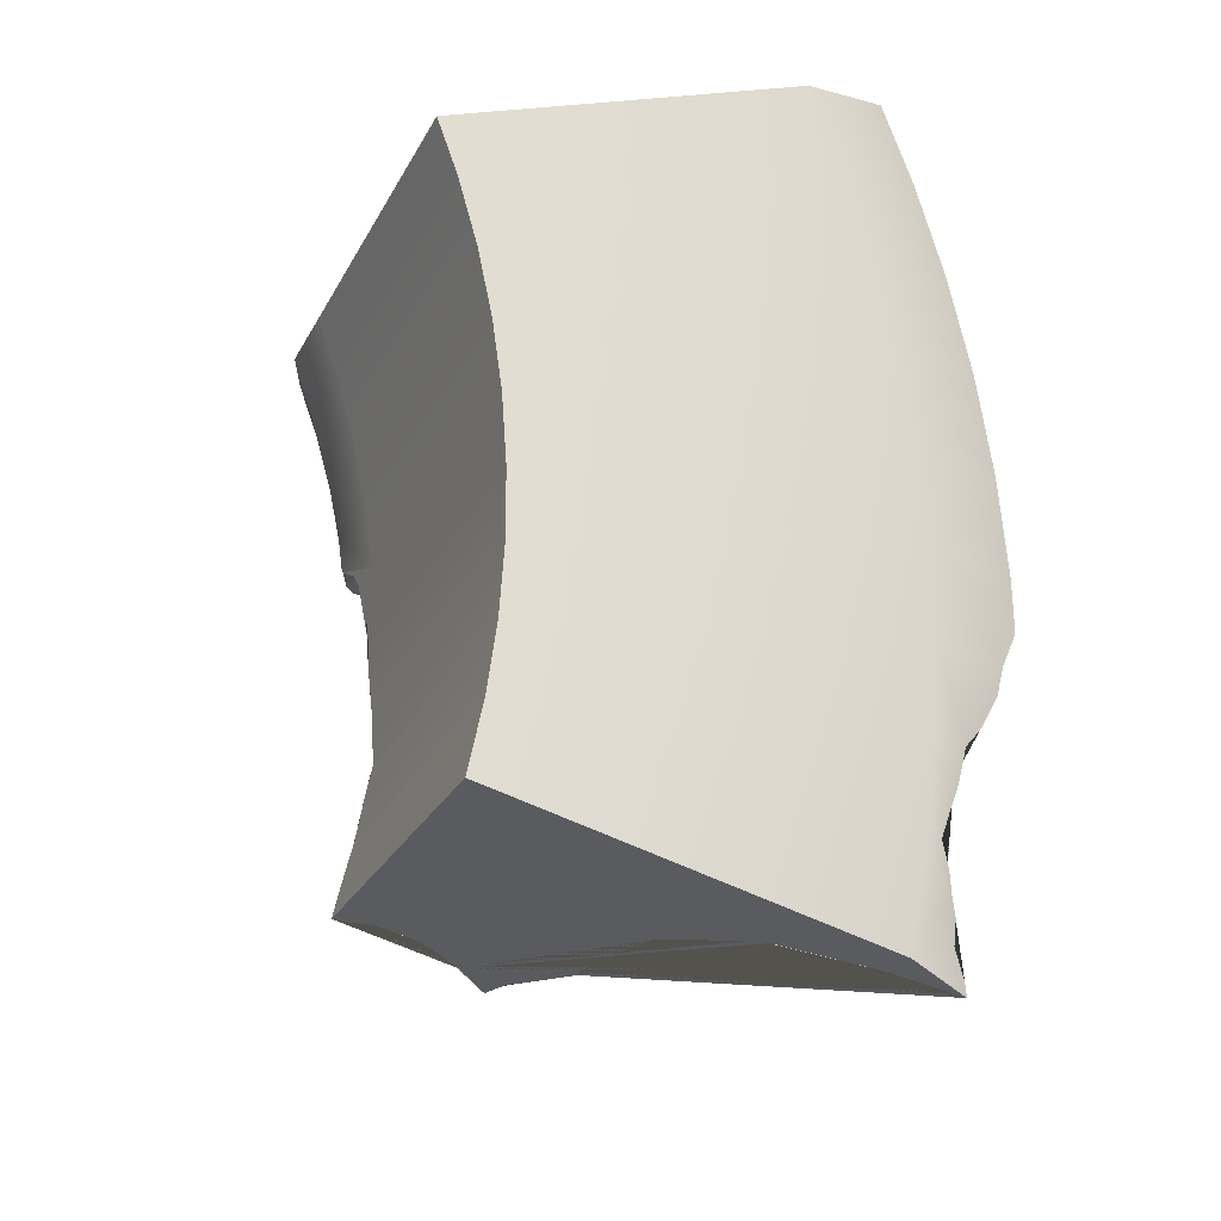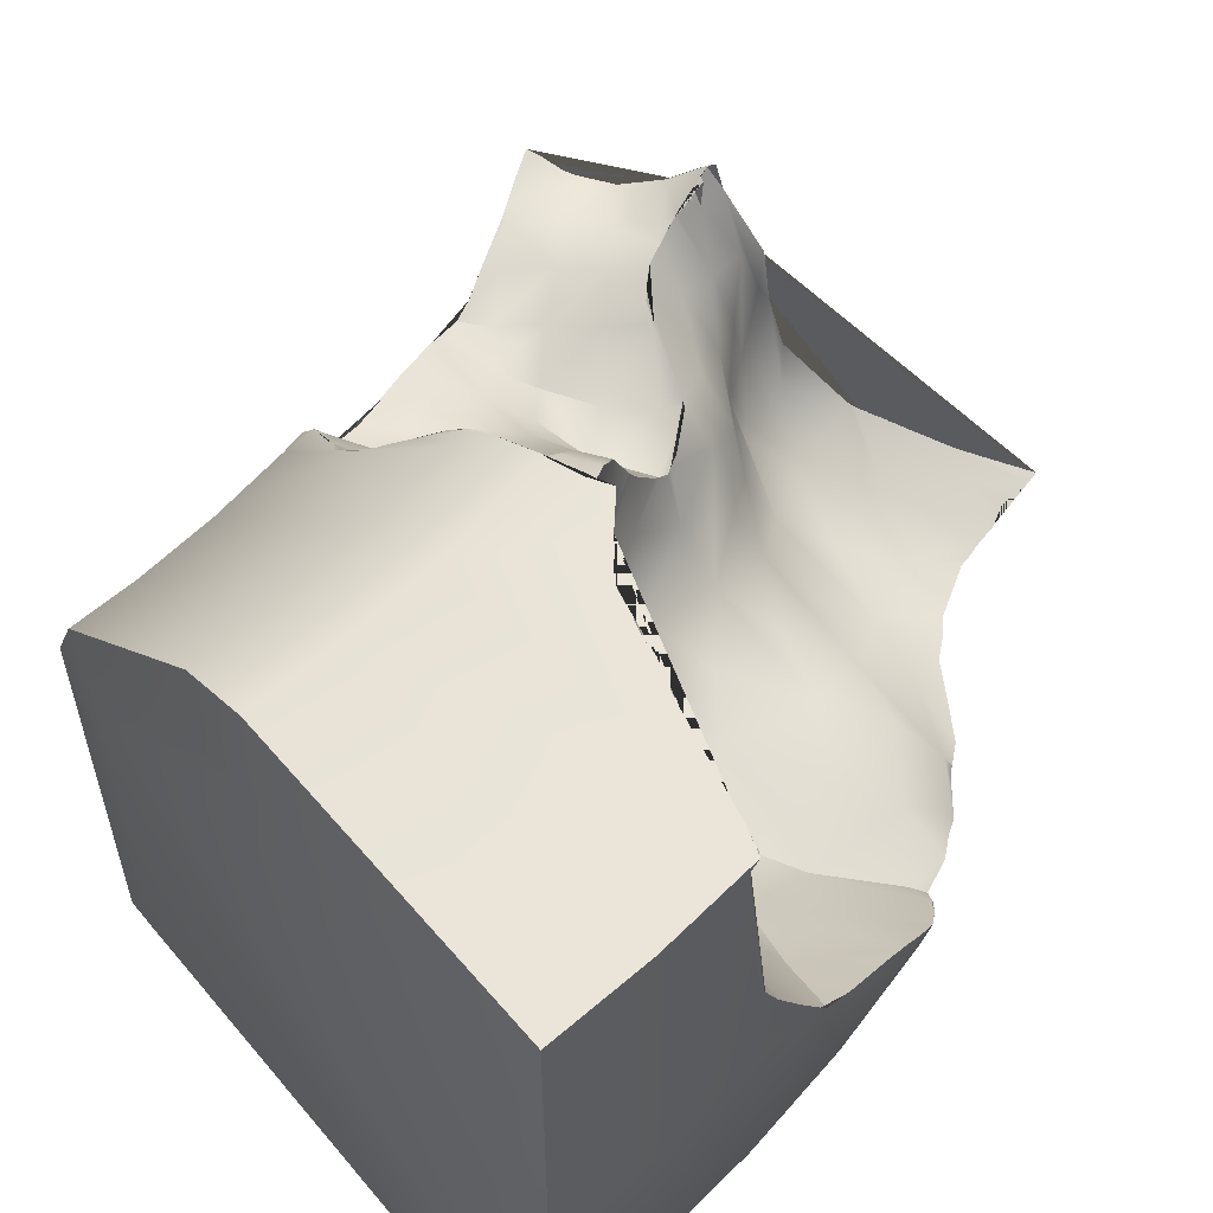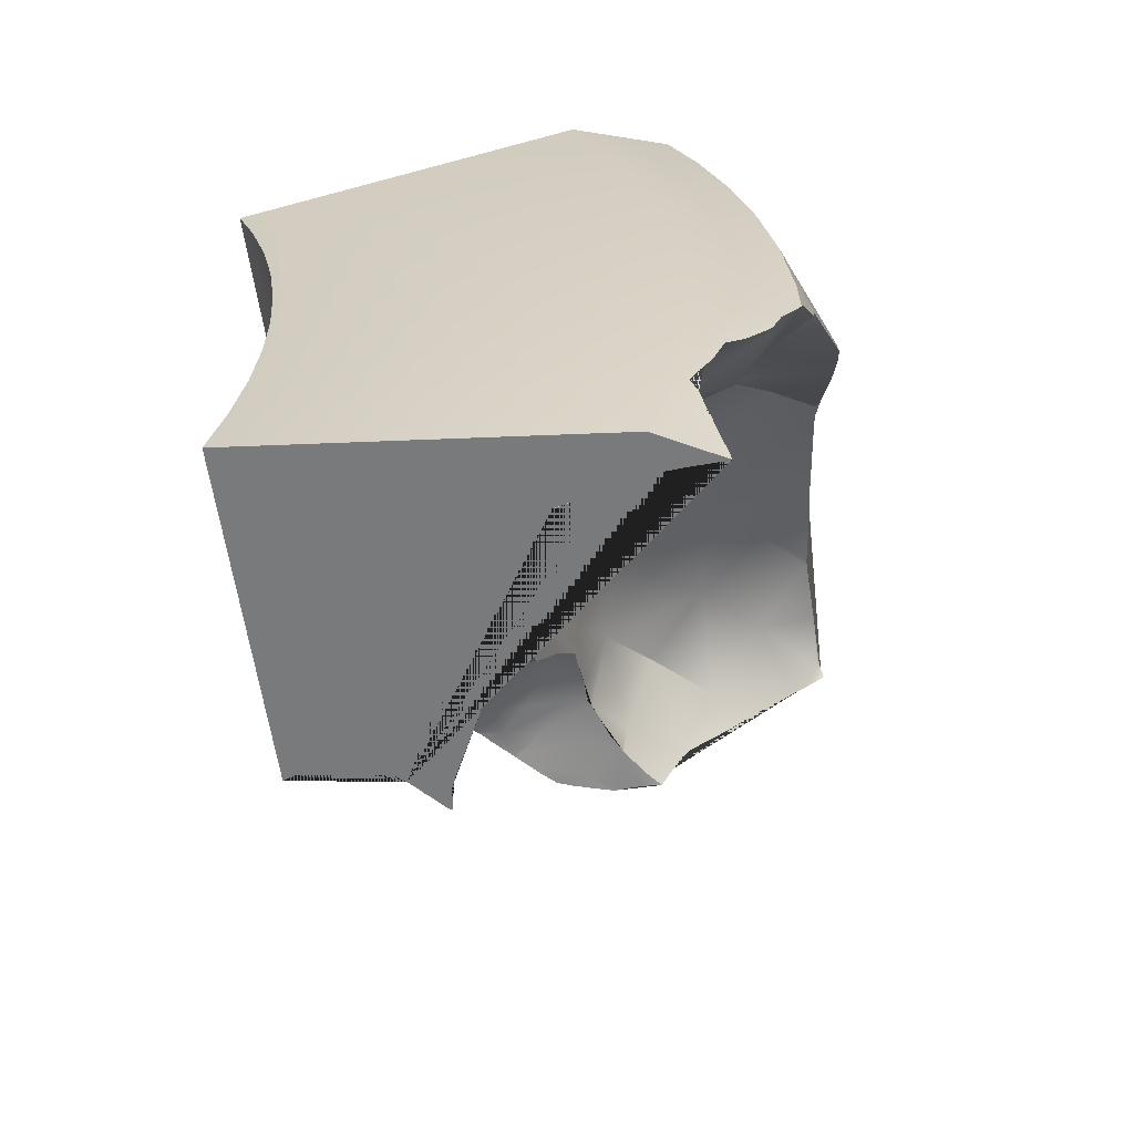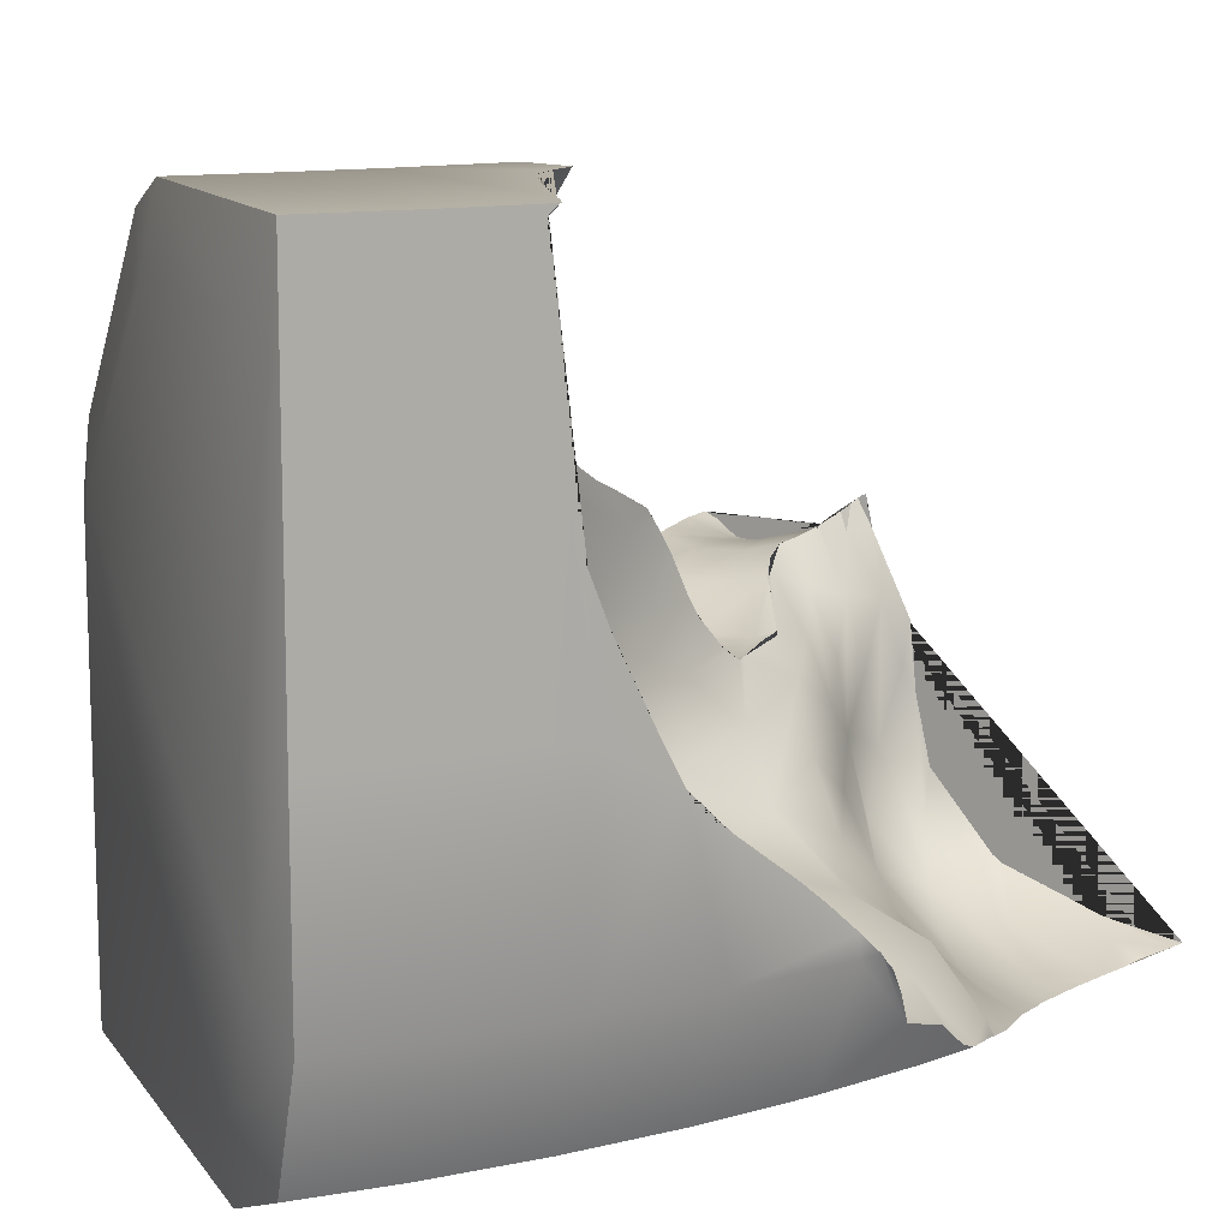
<metadata>
{"format":"obj","ext":"obj","renderer":"f3d","projection":"perspective","resolution":1024,"background":"white","views":[{"elev":-26.8,"azim":-22.9,"up":"+Z"},{"elev":59.5,"azim":28.2,"up":"+Y"},{"elev":-62.7,"azim":8.6,"up":"+Z"},{"elev":12.1,"azim":47.0,"up":"+Y"}]}
</metadata>
<code>
o CircleBlock12
v -271.4 46.43 7.666
v -270.2 46.94 8.125
v -275.4 46.43 6.044
v -271.6 47.09 7.747
v -271 46.43 6.796
v -275.2 46.43 5.417
v -270.7 46.43 5.741
v -269.8 46.94 7.186
v -269.4 48.19 7.348
v -269.5 46.94 6.048
v -269 48.19 6.175
v -269.3 46.94 4.889
v -268.8 48.19 4.981
v -269.1 46.94 3.715
v -270.5 46.43 4.667
v -274.8 46.43 3.883
v -270.3 46.43 3.579
v -274.7 46.43 3.1
v -270.3 46.43 2.483
v -274.6 46.43 2.31
v -269 46.94 2.532
v -270.2 46.43 1.384
v -274.6 46.43 1.518
v -270.3 46.43 0.2877
v -269.3 46.83 1.355
v -269.2 46.84 1.464
v -269.3 46.83 1.353
v -269.4 46.8 1.097
v -269.3 46.97 1.389
v -269.8 47.58 1.584
v -269.9 46.94 0.8182
v -269 46.93 1.878
v -269 46.94 1.932
v -269 47.01 2.1
v -269.4 47.53 2.266
v -268.9 47.29 2.482
v -268.9 47.31 2.538
v -268.8 47.42 2.932
v -268.7 47.74 3.137
v -269 47.53 3.014
v -269.8 47.87 3.465
v -270.6 48.34 3.768
v -270.1 47.91 2.59
v -269.1 48.33 3.856
v -270 48.69 4.378
v -268.6 48.69 4.091
v -268.6 48.14 3.497
v -268.6 48.01 3.345
v -268.6 48.19 3.541
v -268.6 48.19 3.771
v -268.6 48.4 3.771
v -268.7 48.91 4.351
v -269.4 49.15 4.891
v -268.8 49.39 4.981
v -268.8 49.61 5.281
v -268.8 49.7 5.326
v -268.8 49.78 5.374
v -269.5 50.32 5.533
v -268.9 50.24 5.611
v -269 50.24 6.175
v -269 50.86 5.926
v -269 50.95 5.955
v -269 51.03 5.992
v -269.7 51.64 6.03
v -269 51.49 6.175
v -269.1 52.35 6.508
v -269.1 52.39 6.523
v -269.1 52.44 6.524
v -269.9 53.11 6.24
v -269.1 53.23 6.5
v -269.1 53.91 6.492
v -269.1 53.94 6.48
v -269.1 53.94 6.466
v -269.3 54.06 6.184
v -269.1 53.98 6.457
v -269.1 54.06 6.369
v -269.1 54.06 6.323
v -269.4 54.06 7.348
v -269.7 54.06 8.316
v -269.4 50.24 7.348
v -272.5 54.06 6.317
v -272.2 54.06 5.364
v -273.2 53.77 6.096
v -272.8 54.06 7.103
v -272.8 53.35 7.272
v -273.4 53.77 6.844
v -275.2 51.87 6.148
v -273.1 53.21 7.145
v -274.8 51.3 6.428
v -274.9 50.99 6.38
v -274.9 50.22 6.38
v -275.4 51.19 6.044
v -275.4 50.24 6.044
v -275.2 51.19 5.417
v -275.2 50.24 5.417
v -275 51.19 4.657
v -274.9 51.88 5.506
v -274.7 51.88 4.728
v -274.5 51.89 3.935
v -272.9 53.77 5.191
v -272.7 53.77 4.269
v -272 54.06 4.395
v -273.5 52.93 4.121
v -272.7 53.77 4.088
v -272.7 53.73 4.091
v -272.5 53.85 4.096
v -272.3 53.77 4.133
v -272.3 53.92 4.124
v -272 54.06 4.191
v -271.9 54.06 4.201
v -271.6 54.06 4.216
v -271.4 54.06 4.182
v -271.4 53.97 4.21
v -271.5 53.89 4.193
v -271.5 53.85 4.183
v -271.8 53.51 4.213
v -271.8 53.51 4.213
v -271.8 53.49 4.213
v -271.7 53.41 4.634
v -271.3 52.98 5.547
v -271.1 54.06 4.784
v -272.1 52.79 4.174
v -272 52.99 4.158
v -272.1 52.77 4.175
v -272.3 52.66 4.196
v -272.1 52.68 4.137
v -272.1 52.64 4.113
v -271.8 52.25 4.974
v -271.2 51.64 5.474
v -272.1 51.63 4.182
v -272.1 51.83 3.811
v -271.6 51.05 4.796
v -272.2 51.18 3.346
v -272 50.59 4.037
v -272.4 50.87 2.556
v -272.3 51.34 3.077
v -272.2 51.42 3.285
v -272.3 51.32 3.027
v -272.3 51.44 3.322
v -272.4 51.23 2.813
v -272.4 51.22 2.779
v -272.5 51.03 2.401
v -272.8 51.23 2.859
v -272.8 51.41 3.448
v -272.8 51.01 2.398
v -273.2 51.17 3.111
v -273.7 51.24 3.3
v -273.2 50.92 2.682
v -273.3 51.47 3.523
v -273.4 51.87 3.746
v -273.7 51.65 3.499
v -274.1 51.83 3.568
v -273.8 52.05 3.65
v -274.2 52.2 3.788
v -274 52.38 3.922
v -274 52.41 3.953
v -274 52.39 3.942
v -273.6 52.27 3.856
v -273.8 52.6 4.069
v -273.1 52.18 3.964
v -272.6 52.15 4.1
v -272.9 51.73 3.883
v -273.4 52.57 3.992
v -272.9 52.59 4.056
v -273.6 52.83 4.121
v -273.7 52.73 4.119
v -273.6 52.89 4.128
v -273.2 52.92 4.074
v -273.4 53.05 4.105
v -272.8 53.03 4.103
v -272.3 53.22 4.159
v -273.1 53.29 4.093
v -273.2 53.28 4.092
v -273.1 53.3 4.094
v -273.1 53.32 4.091
v -272.9 53.56 4.064
v -272.7 53.5 4.074
v -273.8 52.62 4.08
v -273.8 52.6 4.079
v -273.9 52.5 4.056
v -273.9 52.49 4.041
v -272.3 51.73 3.854
v -272.1 51.78 3.795
v -272.2 51.48 3.362
v -272.2 51.46 3.337
v -272.2 51.44 3.318
v -272.1 52.24 4.049
v -272.1 52.36 4.081
v -272.1 51.98 3.867
v -272.1 52.61 4.096
v -274.1 52.29 3.894
v -274.2 52.2 3.787
v -274.3 52.09 3.742
v -274.4 52 3.69
v -274.5 51.93 3.703
v -274.5 51.59 3.648
v -274.5 51.89 3.703
v -274.5 51.79 3.693
v -274.6 51.71 3.66
v -274.6 51.52 3.642
v -274.7 51.31 3.603
v -274.5 51.1 3.549
v -274.8 51.19 3.491
v -274.8 51.16 3.47
v -274.8 51.19 3.884
v -274.8 50.24 3.884
v -275 50.24 4.657
v -274.7 50.24 3.1
v -274.6 50.24 2.31
v -274.7 50.72 3.1
v -274.7 50.83 3.273
v -274.7 50.6 2.898
v -274.6 50.73 3.217
v -274.7 50.52 2.695
v -274.3 50.41 2.445
v -274.7 50.5 2.561
v -274.6 50.47 2.31
v -274.6 50.44 2.047
v -274.4 50.37 1.908
v -274.6 50.29 1.595
v -274.6 50.27 1.518
v -274.6 50.24 1.518
v -274.6 50.27 1.496
v -274.6 50.25 1.463
v -274.6 50.25 1.475
v -274.7 50.2 1.402
v -274.2 49.96 1.32
v -274.4 49.88 0.8539
v -274 50.21 1.718
v -273.7 49.73 1.148
v -273.2 49.56 0.9608
v -273.9 49.92 0.6093
v -273.6 49.95 1.594
v -273 49.6 1.514
v -273.4 50.31 1.951
v -273.9 50.37 2.162
v -272.9 50.14 1.837
v -273.3 50.62 2.313
v -272.9 50.64 2.101
v -273.7 50.57 2.613
v -274.2 50.59 2.926
v -273.7 50.88 2.982
v -274.1 50.93 3.288
v -274.1 51.37 3.487
v -272.5 50.62 2.009
v -272.5 50.53 1.97
v -272.6 50.63 2.022
v -272.5 50.77 2.135
v -272.5 50.91 2.254
v -272.5 50.99 2.318
v -272.5 51.01 2.364
v -272.5 50.16 1.81
v -272.4 50.14 2.338
v -272.5 50.13 1.792
v -272.3 50.27 3.248
v -272.3 49.43 2.879
v -271.9 49.61 3.674
v -271.8 48.75 3.102
v -272.4 49.48 1.971
v -272.1 48.75 2.283
v -272.5 49.94 1.681
v -272.4 49.59 1.391
v -272.4 49.51 1.289
v -272.4 49.65 1.459
v -272.4 49.48 1.331
v -272.7 49.58 0.7297
v -272.5 49.61 0.6418
v -273 49.92 0.2758
v -273 49.93 0.26
v -272.7 49.72 0.5144
v -272.6 49.64 0.6011
v -272.2 49.27 0.6979
v -272.6 49.51 0.1566
v -272.2 48.98 1.419
v -271.9 48.62 0.7899
v -272.2 48.92 0.2113
v -271.7 48.33 1.498
v -271.6 47.94 0.765
v -272.1 48.16 0.2084
v -271.1 47.84 1.35
v -271.1 47.36 0.5863
v -270.6 46.86 0.294
v -271.8 47.44 0.05897
v -270.4 47.42 1.099
v -271.3 46.9 -0.2437
v -272.4 47.72 -0.461
v -271.9 47.12 -0.7714
v -272.7 48.28 -0.9246
v -272.5 48.52 -0.3051
v -272.7 49.26 -0.2756
v -272.7 49.07 -0.75
v -272.8 49.68 -1.074
v -272.9 49.73 -0.6968
v -273.2 50.24 -1.012
v -273.4 50.3 -0.745
v -273.4 50.31 -0.7259
v -273.1 49.85 -0.3284
v -273.4 50.33 -0.7634
v -273.3 50.42 -0.9247
v -273.4 50.32 -0.7558
v -273.4 50.32 -0.7512
v -273.4 50.32 -0.7498
v -273.4 50.32 -0.7453
v -273.4 50.32 -0.7383
v -273.4 50.31 -0.7318
v -273.4 50.31 -0.728
v -273.3 50.45 -1.013
v -273.3 50.5 -1.082
v -273.3 50.5 -1.118
v -273.3 50.5 -1.125
v -273.3 50.53 -1.209
v -273.3 50.53 -1.222
v -273.7 50.23 -1.116
v -274.1 50.01 -0.9709
v -273.5 50.26 -0.6731
v -273.7 50.22 -1.15
v -273.7 50.2 -1.143
v -273.6 50.24 -1.155
v -273.6 50.26 -1.157
v -273.2 50.24 -1.274
v -273.1 50.22 -1.277
v -273.2 50.3 -1.267
v -273.2 50.58 -1.256
v -273.3 50.57 -1.24
v -273.3 50.57 -1.248
v -273.3 50.56 -1.243
v -273.3 50.56 -1.234
v -273.1 50.18 -1.28
v -272.7 49.43 -1.374
v -272.7 49.01 -1.257
v -272.7 48.71 -1.392
v -272.5 48.03 -1.431
v -272.4 47.62 -1.237
v -271.9 47.27 -1.593
v -271.8 47.2 -1.617
v -271.7 47.18 -1.638
v -271.2 46.79 -1.182
v -270.6 46.59 -0.6562
v -270.4 46.75 -1.624
v -270.8 46.87 -1.861
v -270.1 46.63 -1.344
v -270 46.72 -1.917
v -270.1 46.64 -1.62
v -270 46.74 -2.057
v -270.7 46.43 -1.877
v -270.4 46.81 -1.947
v -275 46.43 -0.8315
v -270.5 46.43 -0.8012
v -270.2 46.55 -0.85
v -274.8 46.43 -0.05626
v -274.7 46.43 0.7283
v -274.8 50.14 -0.05626
v -274.8 50.13 -0.02049
v -274.8 50.14 -0.0704
v -274.8 50.13 -0.08839
v -274.8 50.15 -0.1037
v -274.8 50.18 -0.2701
v -274.9 50.22 -0.5556
v -274.5 50.06 -0.7568
v -275 50.24 -0.8315
v -274.8 50.18 -0.8632
v -274.6 50.03 -0.9148
v -274.5 50 -0.9455
v -274.1 49.98 -1.037
v -274.3 50.12 -0.2953
v -273.9 50.15 -0.4905
v -274.1 50.12 0.1378
v -273.7 50.13 -0.06337
v -274.6 50.04 0.361
v -274.7 50.05 0.4408
v -274.7 49.97 0.7283
v -274.7 49.96 0.7423
v -274.7 49.96 0.993
v -274.7 50 1.154
v -273.4 50.22 -0.2238
v -273.5 49.94 0.3912
v -273.1 49.98 0.1993
v -273.2 50.07 0.06233
v -273.3 50.12 -0.02871
v -273.3 50.18 -0.1262
v -273.2 50.03 0.01877
v -273.4 50.22 -0.2362
v -273.4 50.25 -0.4443
v -273.4 50.25 -0.4449
v -273.4 50.3 -0.7165
v -270.3 46.51 -0.6324
v -270.2 46.56 -0.9086
v -270.1 46.59 -1.131
v -270.1 46.55 -0.249
v -270 46.57 -0.05943
v -269.9 46.6 0.247
v -269.9 46.61 0.4015
v -269.6 46.7 0.6518
v -270.5 47.93 1.885
v -271.4 48.22 2.212
v -270.9 48.27 2.92
v -272.4 49.53 1.219
v -272.4 49.57 1.102
v -272.5 49.62 0.8149
v -272.5 49.94 1.682
v -272.5 50.03 1.739
v -272.5 50.04 1.745
v -271.3 48.96 3.82
v -270.7 49.31 4.441
v -270.1 49.76 5.044
v -271.4 49.96 4.33
v -270.9 50.42 4.962
v -270.3 50.98 5.497
v -274.7 50.24 1.459
v -275 46.43 4.657
v -270.5 52.34 5.936
v -271.9 53.19 4.126
v -271.9 53.27 4.148
v -271.2 54.06 4.541
v -270.9 54.06 4.939
v -270.6 53.73 5.732
v -270.4 54.06 5.32
v -270.1 54.06 5.59
v -269.5 54.06 6.065
v -274.9 47.09 6.38
v -270.3 53.35 8.294
v -270.3 50.22 8.294
v -270.3 48.53 8.294
v -269.7 50.24 8.316
v -269.7 48.19 8.316
v -270.7 47.51 8.134
f 8 2 1 5
f 2 426 4 1
f 1 3 6 5
f 4 420 3 1
f 5 6 410 7
f 10 8 5 7
f 9 425 2 8
f 11 9 8 10
f 12 10 7 15
f 13 11 10 12
f 50 13 12 14
f 14 12 15 17
f 7 410 16 15
f 15 16 18 17
f 17 18 20 19
f 21 14 17 19
f 19 20 23 22
f 26 32 33 21 19 22 25
f 22 23 351 24
f 392 393 28 27 25 22 24 391
f 29 32 26 25 27
f 28 393 31 29 27
f 32 29 30 35 34 33
f 29 31 284 30
f 34 36 37 21 33
f 36 34 35 40 38 37
f 38 39 48 47 49 50 14 21 37
f 38 40 39
f 35 43 41 40
f 39 40 41 44 47 48
f 41 42 45 44
f 41 43 396 42
f 46 44 45 53 52
f 49 47 44 46 51
f 51 50 49
f 51 46 52 54 13 50
f 52 53 55 54
f 57 59 60 11 13 54 55 56
f 56 55 53 405 58 57
f 57 58 61 59
f 63 65 60 59 61 62
f 62 61 58 408 64 63
f 63 64 66 65
f 75 76 78 80 60 65 66 67 68 70 71 72
f 68 67 66 64 411 69
f 70 68 69 73 71
f 73 75 72 71
f 76 75 73 74 77
f 419 74 73 69 416 418
f 419 82 81 78 76 77 74
f 79 78 81 84
f 424 80 78 79
f 100 83 81 82
f 83 86 84 81
f 421 79 84 85
f 86 88 85 84
f 88 86 87 89
f 97 87 86 83
f 89 90 91 420 4 426 423 422 421 85 88
f 92 90 89 87
f 93 91 90 92
f 95 93 92 94
f 94 92 87 97
f 207 95 94 96
f 96 94 97 98
f 83 100 98 97
f 178 179 180 181 99 98 100 101 103 167 165 166
f 205 96 98 99
f 101 100 82 102
f 104 101 102 109 108 106
f 173 169 103 101 104 105 176 175 174 172
f 104 106 107 177 176 105
f 109 110 107 106 108
f 109 102 414 112 111 110
f 116 107 110 111 113 114 115
f 112 113 111
f 112 414 121 119 117 116 115 114 113
f 171 177 107 116 117 118
f 118 117 119 122 123 412 413
f 121 415 416 120 119
f 128 126 124 122 119 120
f 124 125 170 171 123 122
f 188 125 124 126 127 190
f 188 190 127 126 128 130 131 189 187
f 411 129 128 120
f 132 130 128 129
f 183 131 130 133 136 137 186 185 184
f 132 134 133 130
f 255 135 133 134
f 138 136 133 135 251 142 141 140
f 136 138 139 186 137
f 141 143 144 139 138 140
f 250 145 143 141 142 251
f 143 146 149 144
f 145 148 146 143
f 147 151 149 146
f 148 242 147 146
f 149 150 162 144
f 153 150 149 151
f 151 147 244 152
f 152 192 154 153 151
f 153 155 158 150
f 157 155 153 154 191
f 157 156 155
f 179 159 158 155 156 181 180
f 150 158 160 162
f 158 159 163 160
f 162 160 161 182
f 163 164 161 160
f 165 163 159 178 166
f 163 165 167 168 164
f 103 169 168 167
f 172 170 168 169 173
f 168 170 125 164
f 175 177 171 170 172 174
f 176 177 175
f 123 171 118 413 412
f 179 178 159
f 194 195 197 99 181 156 157 191 154 192 193
f 188 187 161 164 125
f 139 144 162 182
f 186 139 182 183 184 185
f 183 182 161 187 189 131
f 192 152 194 193
f 194 152 244 196 195
f 195 196 199 198 197
f 201 203 205 99 197 198 199 200
f 199 196 202 201 200
f 201 202 213 211 204 203
f 208 206 205 203 204 211 210
f 206 207 96 205
f 16 410 207 206
f 18 16 206 208
f 20 18 208 209
f 217 209 208 210 212 214 216
f 210 211 213 212
f 215 214 212 213 241
f 214 215 219 218 217 216
f 221 222 209 217 218 220
f 218 219 225 223 221 220
f 224 409 222 221 223
f 224 223 225 226 409
f 226 225 227 228 373 374
f 225 219 229 227
f 227 230 232 228
f 233 230 227 229
f 376 232 230 231
f 231 230 233 234
f 229 236 235 233
f 234 233 235 237
f 235 236 240 238
f 235 238 239 237
f 239 238 148 145
f 240 242 148 238
f 215 241 240 236
f 240 241 243 242
f 243 244 147 242
f 241 213 202 243
f 243 202 196 244
f 402 237 239 245 246 252 254
f 245 239 145 250 249 248 247
f 245 247 248 135 255 253 246
f 250 251 135 248 249
f 252 246 253 254
f 254 253 256 259 261 400 401 402
f 256 253 255 257
f 403 258 256 257
f 260 259 256 258
f 274 397 263 262 259 260
f 264 261 259 262
f 263 265 264 262
f 265 234 237 402 401 400 261 264
f 266 231 234 265
f 267 266 265 263 397 398 399
f 266 267 271 270 268
f 377 376 231 266 268 269
f 271 272 273 381 269 268 270
f 397 274 272 271 267 399 398
f 276 273 272 275
f 277 275 272 274
f 279 276 275 278
f 278 275 277 280
f 283 279 278 281
f 284 281 278 280
f 282 281 284 31
f 283 281 282 285
f 284 280 394 30
f 289 279 283 286
f 287 286 283 285
f 288 286 287 333
f 288 291 289 286
f 289 290 276 279
f 293 290 289 291
f 292 291 288 330
f 292 294 293 291
f 298 295 293 294 307 299
f 293 295 297 290
f 306 296 295 298 300 301 302 303 304 305
f 383 297 295 296 385 384
f 303 302 301 300 298 299 307 308 309 310 311 313 315 385 296 306 305 304
f 308 307 294
f 309 308 294 310
f 322 312 311 310 294 292 321 320
f 316 313 311 312 327 326 319 318
f 313 314 366 315
f 314 313 316 317 364
f 318 320 321 328 329 331 332 334 335 336 340 346 344 345 347 360 361 362 363 364 317 316
f 323 322 320 318 319 326 325
f 323 324 327 312 322
f 325 326 327 324 323
f 321 292 330 329 328
f 330 331 329
f 331 330 288 333 332
f 333 334 332
f 334 333 287 337 335
f 335 337 339 340 336
f 287 285 338 337
f 388 341 339 337 338 387
f 342 344 346 340 339
f 339 341 343 342
f 388 387 349 348 345 344 342 343 341
f 348 350 347 345
f 389 390 391 24 348 349 386
f 24 351 350 348
f 356 357 358 360 347 350 352 354
f 353 352 350 351 371 370
f 370 369 355 354 352 353
f 354 355 357 356
f 359 358 357 355 365
f 358 359 362 361 360
f 359 314 364 363 362
f 314 359 365 366
f 355 369 367 365
f 366 365 367 368
f 367 369 228 232
f 368 367 232 376
f 372 373 228 369 370 371
f 372 371 351 23 222 409 226 374 373
f 384 315 366 368 375 382 383
f 375 368 376 377 378 379 380
f 377 269 381 379 378
f 379 381 382 375 380
f 297 383 382 381 273
f 385 315 384
f 349 387 338 389 386
f 389 338 285 282 390
f 391 390 282 31 393 392
f 297 273 276 290
f 394 280 277 395
f 35 30 394 43
f 394 395 396 43
f 277 274 260 395
f 396 395 260 258
f 396 258 403 42
f 403 257 406 404
f 45 42 403 404
f 45 404 405 53
f 405 404 406 407
f 406 257 255 134
f 406 134 132 407
f 129 408 407 132
f 405 407 408 58
f 408 129 411 64
f 229 219 215 236
f 23 20 209 222
f 410 6 95 207
f 411 120 416 69
f 414 102 82 419 418 417 415 121
f 418 416 415 417
f 6 3 93 95
f 3 420 91 93
f 422 424 79 421
f 423 425 424 422
f 425 9 80 424
f 425 423 426 2
f 9 11 60 80

</code>
